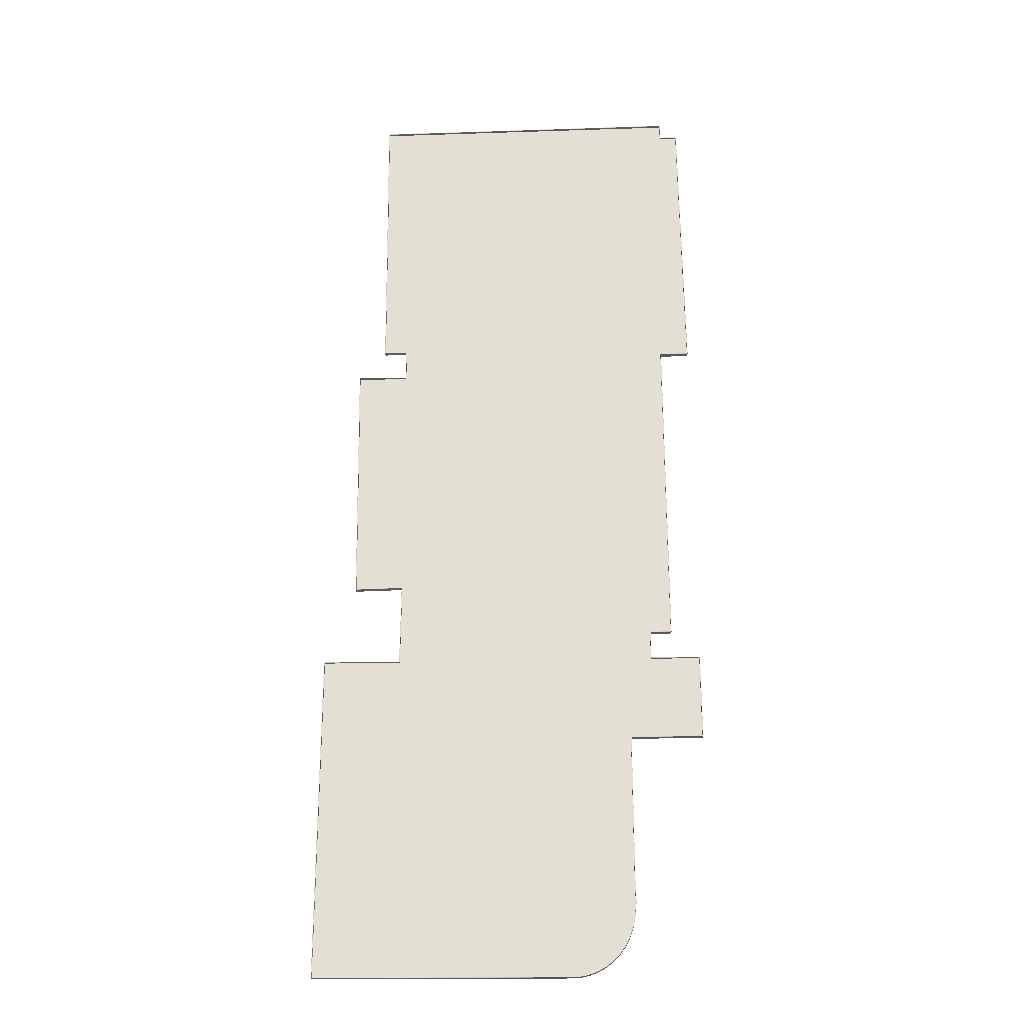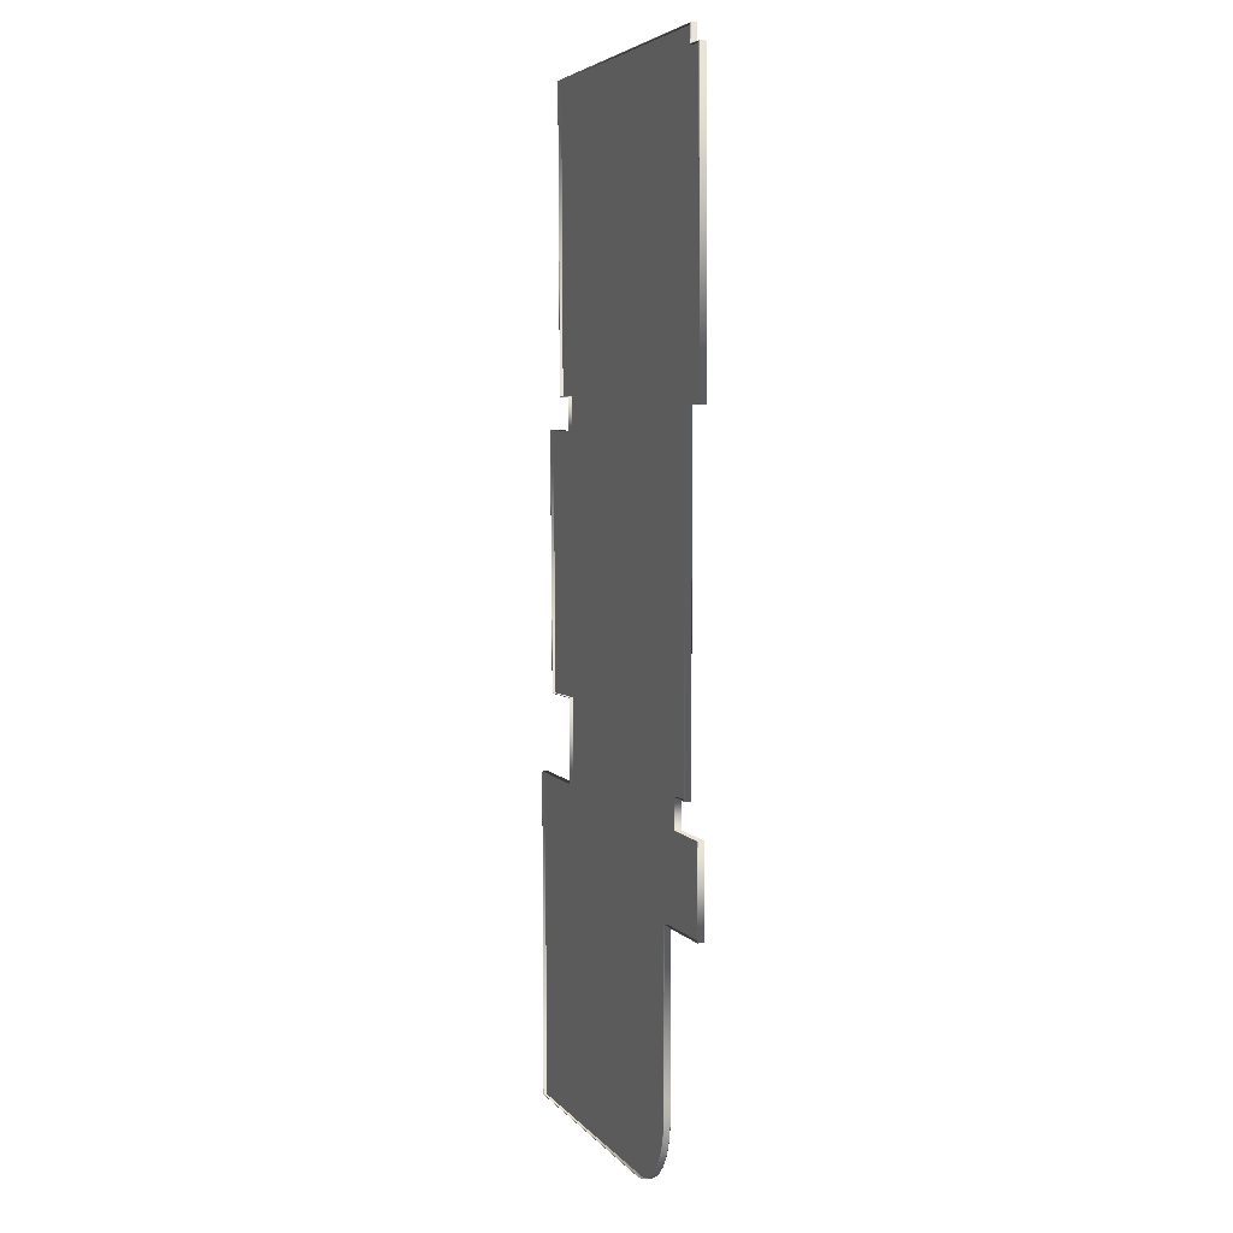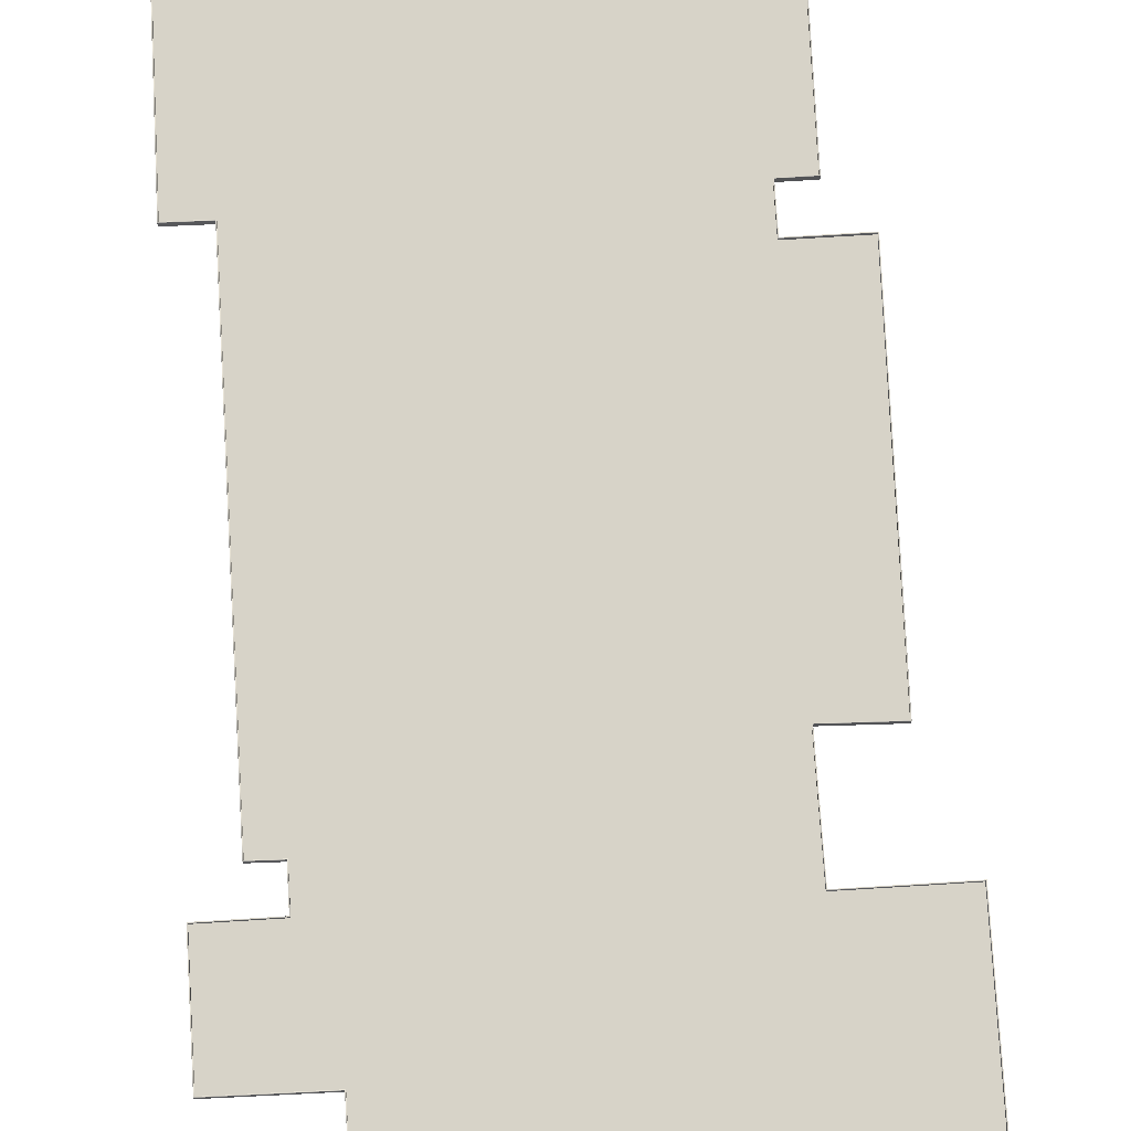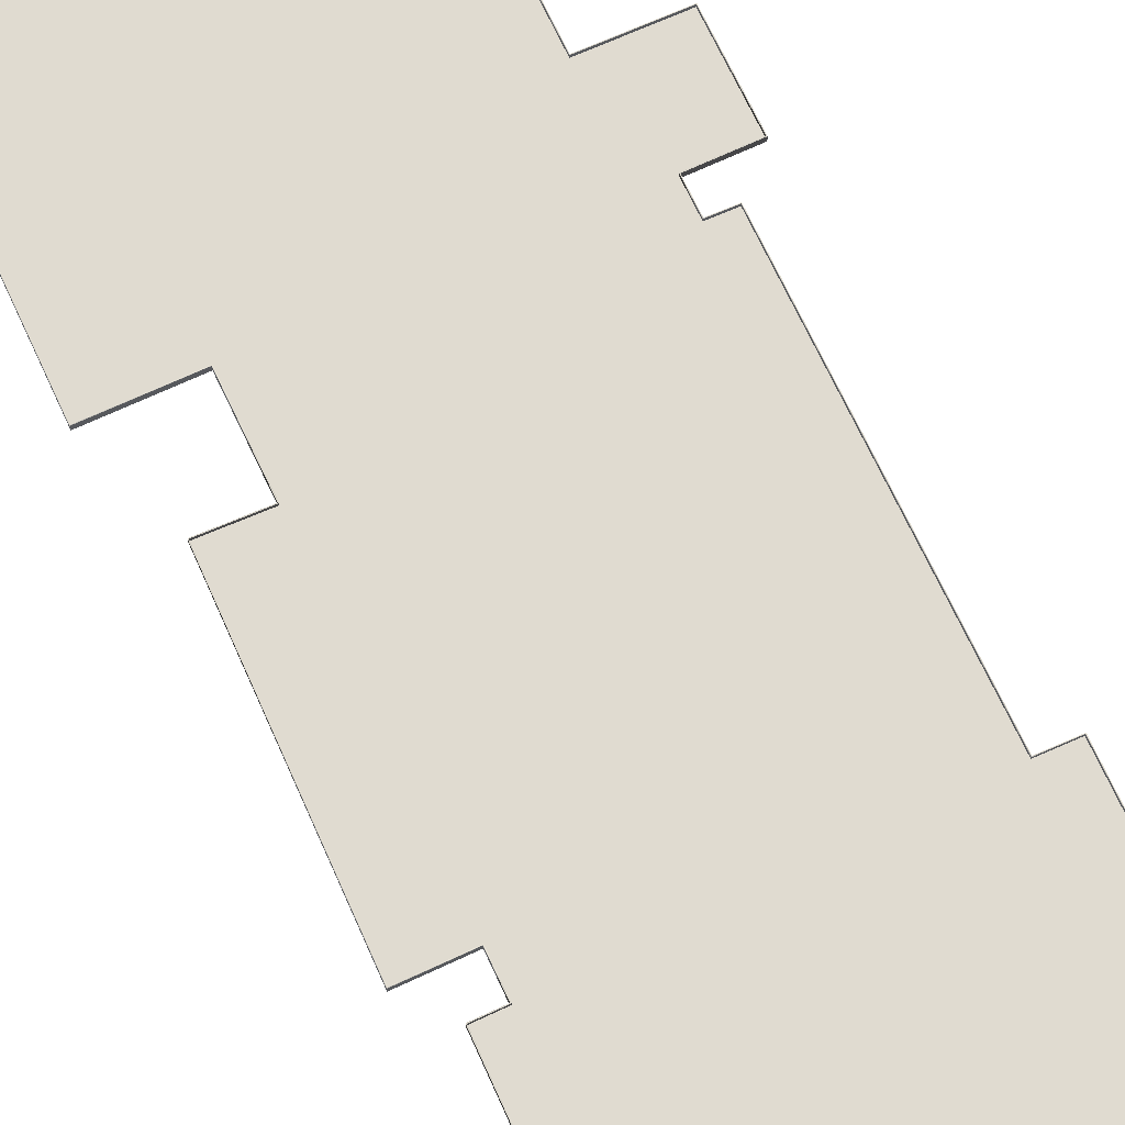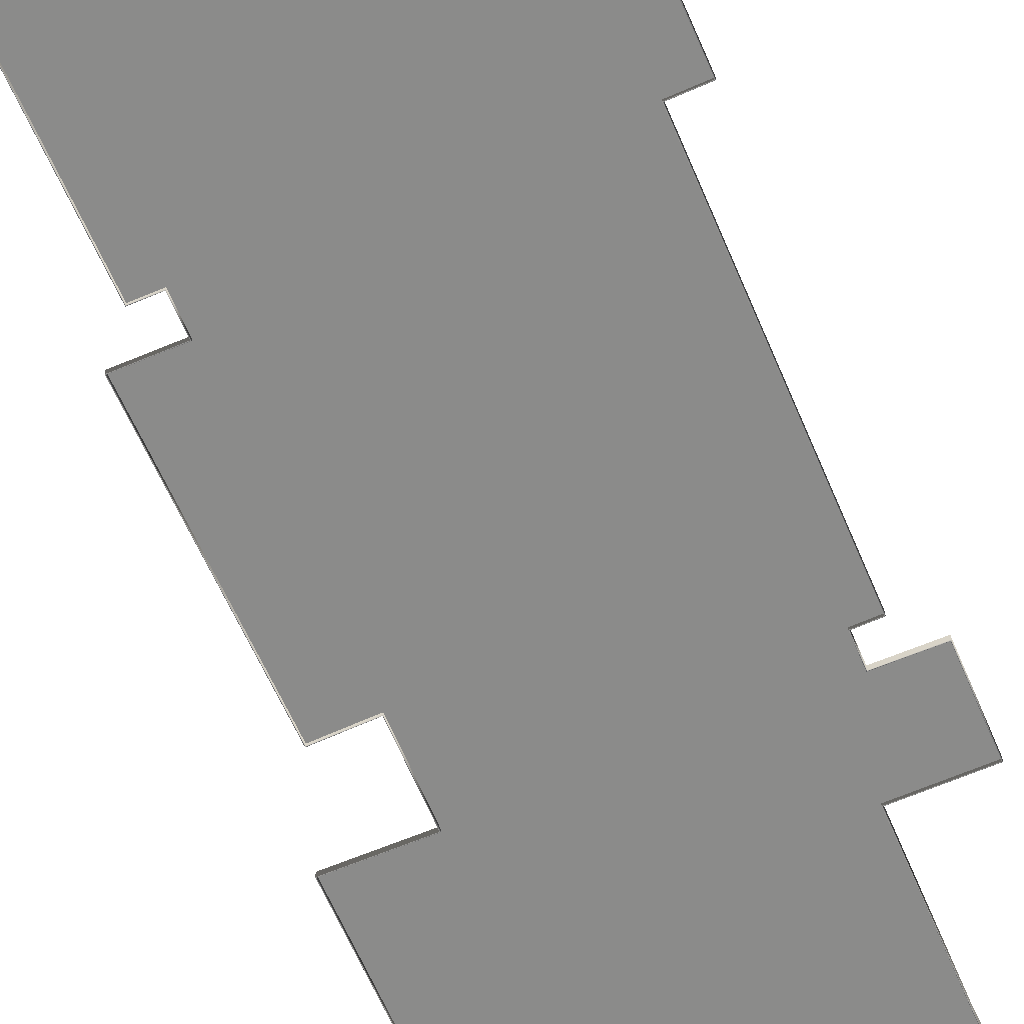
<metadata>
{"format":"obj","ext":"obj","renderer":"f3d","projection":"perspective","resolution":1024,"background":"white","views":[{"elev":-24.0,"azim":1.2,"up":"+Z"},{"elev":5.7,"azim":69.1,"up":"+Z"},{"elev":76.5,"azim":176.5,"up":"+Y"},{"elev":70.0,"azim":-24.9,"up":"+Y"},{"elev":-63.7,"azim":23.0,"up":"+Y"}]}
</metadata>
<code>
o BezierCurve.001_BezierCurve.002
v -1.996 -0.03 -1.738
v -1.999 -0.033 -1.735
v -2.002 -0.03 -1.732
v -1.997 -0.03 -4.997
v -2 -0.033 -5
v -2.003 -0.03 -5.003
v 0.5873 -0.03 -4.997
v 0.5875 -0.033 -5
v 0.5877 -0.03 -5.003
v 0.6619 -0.03 -4.988
v 0.6625 -0.033 -4.991
v 0.6631 -0.03 -4.994
v 0.7378 -0.03 -4.968
v 0.7388 -0.033 -4.971
v 0.7397 -0.03 -4.974
v 0.8133 -0.03 -4.938
v 0.8146 -0.033 -4.941
v 0.8159 -0.03 -4.944
v 0.8865 -0.03 -4.897
v 0.8882 -0.033 -4.9
v 0.8898 -0.03 -4.902
v 0.9559 -0.03 -4.844
v 0.9579 -0.033 -4.847
v 0.9599 -0.03 -4.849
v 1.02 -0.03 -4.78
v 1.022 -0.033 -4.781
v 1.024 -0.03 -4.783
v 1.076 -0.03 -4.702
v 1.079 -0.033 -4.704
v 1.081 -0.03 -4.705
v 1.124 -0.03 -4.612
v 1.126 -0.033 -4.613
v 1.129 -0.03 -4.614
v 1.16 -0.03 -4.508
v 1.163 -0.033 -4.509
v 1.166 -0.03 -4.51
v 1.185 -0.03 -4.391
v 1.188 -0.033 -4.391
v 1.191 -0.03 -4.392
v 1.195 -0.03 -4.259
v 1.198 -0.033 -4.259
v 1.201 -0.03 -4.259
v 1.189 -0.03 -4.112
v 1.192 -0.033 -4.112
v 1.195 -0.03 -4.112
v 1.189 -0.03 -2.566
v 1.192 -0.033 -2.569
v 1.195 -0.03 -2.572
v 1.923 -0.03 -2.557
v 1.926 -0.033 -2.56
v 1.929 -0.03 -2.563
v 1.923 -0.03 -1.709
v 1.926 -0.033 -1.706
v 1.929 -0.03 -1.703
v 1.418 -0.03 -1.709
v 1.421 -0.033 -1.706
v 1.424 -0.03 -1.703
v 1.418 -0.03 -1.419
v 1.421 -0.033 -1.422
v 1.424 -0.03 -1.425
v 1.636 -0.03 -1.414
v 1.639 -0.033 -1.417
v 1.642 -0.03 -1.42
v 1.631 -0.03 1.896
v 1.634 -0.033 1.893
v 1.637 -0.03 1.89
v 1.928 -0.03 1.901
v 1.931 -0.033 1.898
v 1.934 -0.03 1.895
v 1.898 -0.03 4.794
v 1.901 -0.033 4.797
v 1.904 -0.03 4.8
v 1.714 -0.03 4.794
v 1.717 -0.033 4.797
v 1.72 -0.03 4.8
v 1.714 -0.03 4.963
v 1.717 -0.033 4.966
v 1.72 -0.03 4.969
v -1.485 -0.03 4.886
v -1.488 -0.033 4.889
v -1.491 -0.03 4.892
v -1.455 -0.03 1.947
v -1.458 -0.033 1.944
v -1.461 -0.03 1.941
v -1.217 -0.03 1.947
v -1.22 -0.033 1.944
v -1.223 -0.03 1.941
v -1.217 -0.03 1.62
v -1.22 -0.033 1.623
v -1.223 -0.03 1.626
v -1.73 -0.03 1.62
v -1.733 -0.033 1.623
v -1.736 -0.03 1.626
v -1.692 -0.03 -0.9138
v -1.695 -0.033 -0.9169
v -1.698 -0.03 -0.92
v -1.202 -0.03 -0.8985
v -1.205 -0.033 -0.9016
v -1.208 -0.03 -0.9047
v -1.21 -0.03 -1.738
v -1.213 -0.033 -1.735
v -1.216 -0.03 -1.732
v -2.002 -0.03 -1.732
v -2.002 0.03 -1.732
v -2.003 -0.03 -5.003
v -2.003 0.03 -5.003
v 0.5877 -0.03 -5.003
v 0.5877 0.03 -5.003
v 0.6631 -0.03 -4.994
v 0.6631 0.03 -4.994
v 0.7397 -0.03 -4.974
v 0.7397 0.03 -4.974
v 0.8159 -0.03 -4.944
v 0.8159 0.03 -4.944
v 0.8898 -0.03 -4.902
v 0.8898 0.03 -4.902
v 0.9599 -0.03 -4.849
v 0.9599 0.03 -4.849
v 1.024 -0.03 -4.783
v 1.024 0.03 -4.783
v 1.081 -0.03 -4.705
v 1.081 0.03 -4.705
v 1.129 -0.03 -4.614
v 1.129 0.03 -4.614
v 1.166 -0.03 -4.51
v 1.166 0.03 -4.51
v 1.191 -0.03 -4.392
v 1.191 0.03 -4.392
v 1.201 -0.03 -4.259
v 1.201 0.03 -4.259
v 1.195 -0.03 -4.112
v 1.195 0.03 -4.112
v 1.195 -0.03 -2.572
v 1.195 0.03 -2.572
v 1.929 -0.03 -2.563
v 1.929 0.03 -2.563
v 1.929 -0.03 -1.703
v 1.929 0.03 -1.703
v 1.424 -0.03 -1.703
v 1.424 0.03 -1.703
v 1.424 -0.03 -1.425
v 1.424 0.03 -1.425
v 1.642 -0.03 -1.42
v 1.642 0.03 -1.42
v 1.637 -0.03 1.89
v 1.637 0.03 1.89
v 1.934 -0.03 1.895
v 1.934 0.03 1.895
v 1.904 -0.03 4.8
v 1.904 0.03 4.8
v 1.72 -0.03 4.8
v 1.72 0.03 4.8
v 1.72 -0.03 4.969
v 1.72 0.03 4.969
v -1.491 -0.03 4.892
v -1.491 0.03 4.892
v -1.461 -0.03 1.941
v -1.461 0.03 1.941
v -1.223 -0.03 1.941
v -1.223 0.03 1.941
v -1.223 -0.03 1.626
v -1.223 0.03 1.626
v -1.736 -0.03 1.626
v -1.736 0.03 1.626
v -1.698 -0.03 -0.92
v -1.698 0.03 -0.92
v -1.208 -0.03 -0.9047
v -1.208 0.03 -0.9047
v -1.216 -0.03 -1.732
v -1.216 0.03 -1.732
v -1.996 0.03 -1.738
v -1.996 -0.03 -1.738
v -1.997 0.03 -4.997
v -1.997 -0.03 -4.997
v 0.5873 0.03 -4.997
v 0.5873 -0.03 -4.997
v 0.6619 0.03 -4.988
v 0.6619 -0.03 -4.988
v 0.7378 0.03 -4.968
v 0.7378 -0.03 -4.968
v 0.8133 0.03 -4.938
v 0.8133 -0.03 -4.938
v 0.8865 0.03 -4.897
v 0.8865 -0.03 -4.897
v 0.9559 0.03 -4.844
v 0.9559 -0.03 -4.844
v 1.02 0.03 -4.78
v 1.02 -0.03 -4.78
v 1.076 0.03 -4.702
v 1.076 -0.03 -4.702
v 1.124 0.03 -4.612
v 1.124 -0.03 -4.612
v 1.16 0.03 -4.508
v 1.16 -0.03 -4.508
v 1.185 0.03 -4.391
v 1.185 -0.03 -4.391
v 1.195 0.03 -4.259
v 1.195 -0.03 -4.259
v 1.189 0.03 -4.112
v 1.189 -0.03 -4.112
v 1.189 0.03 -2.566
v 1.189 -0.03 -2.566
v 1.923 0.03 -2.557
v 1.923 -0.03 -2.557
v 1.923 0.03 -1.709
v 1.923 -0.03 -1.709
v 1.418 0.03 -1.709
v 1.418 -0.03 -1.709
v 1.418 0.03 -1.419
v 1.418 -0.03 -1.419
v 1.636 0.03 -1.414
v 1.636 -0.03 -1.414
v 1.631 0.03 1.896
v 1.631 -0.03 1.896
v 1.928 0.03 1.901
v 1.928 -0.03 1.901
v 1.898 0.03 4.794
v 1.898 -0.03 4.794
v 1.714 0.03 4.794
v 1.714 -0.03 4.794
v 1.714 0.03 4.963
v 1.714 -0.03 4.963
v -1.485 0.03 4.886
v -1.485 -0.03 4.886
v -1.455 0.03 1.947
v -1.455 -0.03 1.947
v -1.217 0.03 1.947
v -1.217 -0.03 1.947
v -1.217 0.03 1.62
v -1.217 -0.03 1.62
v -1.73 0.03 1.62
v -1.73 -0.03 1.62
v -1.692 0.03 -0.9138
v -1.692 -0.03 -0.9138
v -1.202 0.03 -0.8985
v -1.202 -0.03 -0.8985
v -1.21 0.03 -1.738
v -1.21 -0.03 -1.738
v -2.002 0.03 -1.732
v -1.999 0.033 -1.735
v -1.996 0.03 -1.738
v -2.003 0.03 -5.003
v -2 0.033 -5
v -1.997 0.03 -4.997
v 0.5877 0.03 -5.003
v 0.5875 0.033 -5
v 0.5873 0.03 -4.997
v 0.6631 0.03 -4.994
v 0.6625 0.033 -4.991
v 0.6619 0.03 -4.988
v 0.7397 0.03 -4.974
v 0.7388 0.033 -4.971
v 0.7378 0.03 -4.968
v 0.8159 0.03 -4.944
v 0.8146 0.033 -4.941
v 0.8133 0.03 -4.938
v 0.8898 0.03 -4.902
v 0.8882 0.033 -4.9
v 0.8865 0.03 -4.897
v 0.9599 0.03 -4.849
v 0.9579 0.033 -4.847
v 0.9559 0.03 -4.844
v 1.024 0.03 -4.783
v 1.022 0.033 -4.781
v 1.02 0.03 -4.78
v 1.081 0.03 -4.705
v 1.079 0.033 -4.704
v 1.076 0.03 -4.702
v 1.129 0.03 -4.614
v 1.126 0.033 -4.613
v 1.124 0.03 -4.612
v 1.166 0.03 -4.51
v 1.163 0.033 -4.509
v 1.16 0.03 -4.508
v 1.191 0.03 -4.392
v 1.188 0.033 -4.391
v 1.185 0.03 -4.391
v 1.201 0.03 -4.259
v 1.198 0.033 -4.259
v 1.195 0.03 -4.259
v 1.195 0.03 -4.112
v 1.192 0.033 -4.112
v 1.189 0.03 -4.112
v 1.195 0.03 -2.572
v 1.192 0.033 -2.569
v 1.189 0.03 -2.566
v 1.929 0.03 -2.563
v 1.926 0.033 -2.56
v 1.923 0.03 -2.557
v 1.929 0.03 -1.703
v 1.926 0.033 -1.706
v 1.923 0.03 -1.709
v 1.424 0.03 -1.703
v 1.421 0.033 -1.706
v 1.418 0.03 -1.709
v 1.424 0.03 -1.425
v 1.421 0.033 -1.422
v 1.418 0.03 -1.419
v 1.642 0.03 -1.42
v 1.639 0.033 -1.417
v 1.636 0.03 -1.414
v 1.637 0.03 1.89
v 1.634 0.033 1.893
v 1.631 0.03 1.896
v 1.934 0.03 1.895
v 1.931 0.033 1.898
v 1.928 0.03 1.901
v 1.904 0.03 4.8
v 1.901 0.033 4.797
v 1.898 0.03 4.794
v 1.72 0.03 4.8
v 1.717 0.033 4.797
v 1.714 0.03 4.794
v 1.72 0.03 4.969
v 1.717 0.033 4.966
v 1.714 0.03 4.963
v -1.491 0.03 4.892
v -1.488 0.033 4.889
v -1.485 0.03 4.886
v -1.461 0.03 1.941
v -1.458 0.033 1.944
v -1.455 0.03 1.947
v -1.223 0.03 1.941
v -1.22 0.033 1.944
v -1.217 0.03 1.947
v -1.223 0.03 1.626
v -1.22 0.033 1.623
v -1.217 0.03 1.62
v -1.736 0.03 1.626
v -1.733 0.033 1.623
v -1.73 0.03 1.62
v -1.698 0.03 -0.92
v -1.695 0.033 -0.9169
v -1.692 0.03 -0.9138
v -1.208 0.03 -0.9047
v -1.205 0.033 -0.9016
v -1.202 0.03 -0.8985
v -1.216 0.03 -1.732
v -1.213 0.033 -1.735
v -1.21 0.03 -1.738
f 2 5 4 1
f 3 6 5 2
f 5 8 7 4
f 6 9 8 5
f 8 11 10 7
f 9 12 11 8
f 11 14 13 10
f 12 15 14 11
f 14 17 16 13
f 15 18 17 14
f 17 20 19 16
f 18 21 20 17
f 20 23 22 19
f 21 24 23 20
f 23 26 25 22
f 24 27 26 23
f 26 29 28 25
f 27 30 29 26
f 29 32 31 28
f 30 33 32 29
f 32 35 34 31
f 33 36 35 32
f 35 38 37 34
f 36 39 38 35
f 38 41 40 37
f 39 42 41 38
f 41 44 43 40
f 42 45 44 41
f 44 47 46 43
f 45 48 47 44
f 47 50 49 46
f 48 51 50 47
f 50 53 52 49
f 51 54 53 50
f 53 56 55 52
f 54 57 56 53
f 56 59 58 55
f 57 60 59 56
f 59 62 61 58
f 60 63 62 59
f 62 65 64 61
f 63 66 65 62
f 65 68 67 64
f 66 69 68 65
f 68 71 70 67
f 69 72 71 68
f 71 74 73 70
f 72 75 74 71
f 74 77 76 73
f 75 78 77 74
f 77 80 79 76
f 78 81 80 77
f 80 83 82 79
f 81 84 83 80
f 83 86 85 82
f 84 87 86 83
f 86 89 88 85
f 87 90 89 86
f 89 92 91 88
f 90 93 92 89
f 92 95 94 91
f 93 96 95 92
f 95 98 97 94
f 96 99 98 95
f 98 101 100 97
f 99 102 101 98
f 101 2 1 100
f 102 3 2 101
f 104 106 105 103
f 106 108 107 105
f 108 110 109 107
f 110 112 111 109
f 112 114 113 111
f 114 116 115 113
f 116 118 117 115
f 118 120 119 117
f 120 122 121 119
f 122 124 123 121
f 124 126 125 123
f 126 128 127 125
f 128 130 129 127
f 130 132 131 129
f 132 134 133 131
f 134 136 135 133
f 136 138 137 135
f 138 140 139 137
f 140 142 141 139
f 142 144 143 141
f 144 146 145 143
f 146 148 147 145
f 148 150 149 147
f 150 152 151 149
f 152 154 153 151
f 154 156 155 153
f 156 158 157 155
f 158 160 159 157
f 160 162 161 159
f 162 164 163 161
f 164 166 165 163
f 166 168 167 165
f 168 170 169 167
f 170 104 103 169
f 172 174 173 171
f 174 176 175 173
f 176 178 177 175
f 178 180 179 177
f 180 182 181 179
f 182 184 183 181
f 184 186 185 183
f 186 188 187 185
f 188 190 189 187
f 190 192 191 189
f 192 194 193 191
f 194 196 195 193
f 196 198 197 195
f 198 200 199 197
f 200 202 201 199
f 202 204 203 201
f 204 206 205 203
f 206 208 207 205
f 208 210 209 207
f 210 212 211 209
f 212 214 213 211
f 214 216 215 213
f 216 218 217 215
f 218 220 219 217
f 220 222 221 219
f 222 224 223 221
f 224 226 225 223
f 226 228 227 225
f 228 230 229 227
f 230 232 231 229
f 232 234 233 231
f 234 236 235 233
f 236 238 237 235
f 238 172 171 237
f 240 243 242 239
f 241 244 243 240
f 243 246 245 242
f 244 247 246 243
f 246 249 248 245
f 247 250 249 246
f 249 252 251 248
f 250 253 252 249
f 252 255 254 251
f 253 256 255 252
f 255 258 257 254
f 256 259 258 255
f 258 261 260 257
f 259 262 261 258
f 261 264 263 260
f 262 265 264 261
f 264 267 266 263
f 265 268 267 264
f 267 270 269 266
f 268 271 270 267
f 270 273 272 269
f 271 274 273 270
f 273 276 275 272
f 274 277 276 273
f 276 279 278 275
f 277 280 279 276
f 279 282 281 278
f 280 283 282 279
f 282 285 284 281
f 283 286 285 282
f 285 288 287 284
f 286 289 288 285
f 288 291 290 287
f 289 292 291 288
f 291 294 293 290
f 292 295 294 291
f 294 297 296 293
f 295 298 297 294
f 297 300 299 296
f 298 301 300 297
f 300 303 302 299
f 301 304 303 300
f 303 306 305 302
f 304 307 306 303
f 306 309 308 305
f 307 310 309 306
f 309 312 311 308
f 310 313 312 309
f 312 315 314 311
f 313 316 315 312
f 315 318 317 314
f 316 319 318 315
f 318 321 320 317
f 319 322 321 318
f 321 324 323 320
f 322 325 324 321
f 324 327 326 323
f 325 328 327 324
f 327 330 329 326
f 328 331 330 327
f 330 333 332 329
f 331 334 333 330
f 333 336 335 332
f 334 337 336 333
f 336 339 338 335
f 337 340 339 336
f 339 240 239 338
f 340 241 240 339
o BezierCurve_CUBezierCurve.001
v -2 0 -5
v 0.5875 0 -5
v 0.6625 0 -4.991
v 0.7388 0 -4.971
v 0.8146 0 -4.941
v 0.8882 0 -4.9
v 0.9579 0 -4.847
v 1.022 0 -4.781
v 1.079 0 -4.704
v 1.126 0 -4.613
v 1.163 0 -4.509
v 1.188 0 -4.391
v 1.198 0 -4.259
v 1.192 0 -4.112
v 1.192 0 -2.569
v 1.926 0 -2.56
v 1.926 0 -1.706
v 1.421 0 -1.706
v 1.421 0 -1.422
v 1.639 0 -1.417
v 1.634 0 1.893
v 1.931 0 1.898
v 1.901 0 4.797
v 1.717 0 4.797
v 1.717 0 4.966
v -1.488 0 4.889
v -1.458 0 1.944
v -1.22 0 1.944
v -1.22 0 1.623
v -1.733 0 1.623
v -1.695 0 -0.9169
v -1.205 0 -0.9016
v -1.213 0 -1.735
v -1.999 0 -1.735
f 374 342 341
f 374 343 342
f 374 344 343
f 374 345 344
f 374 346 345
f 374 347 346
f 374 348 347
f 374 349 348
f 374 350 349
f 374 351 350
f 374 352 351
f 374 353 352
f 374 354 353
f 374 355 354
f 374 356 355
f 374 373 356
f 373 357 356
f 372 358 373
f 358 357 373
f 372 359 358
f 372 360 359
f 372 361 360
f 370 372 371
f 370 369 372
f 369 361 372
f 368 361 369
f 368 362 361
f 368 363 362
f 366 368 367
f 366 364 368
f 364 363 368
f 366 365 364

</code>
